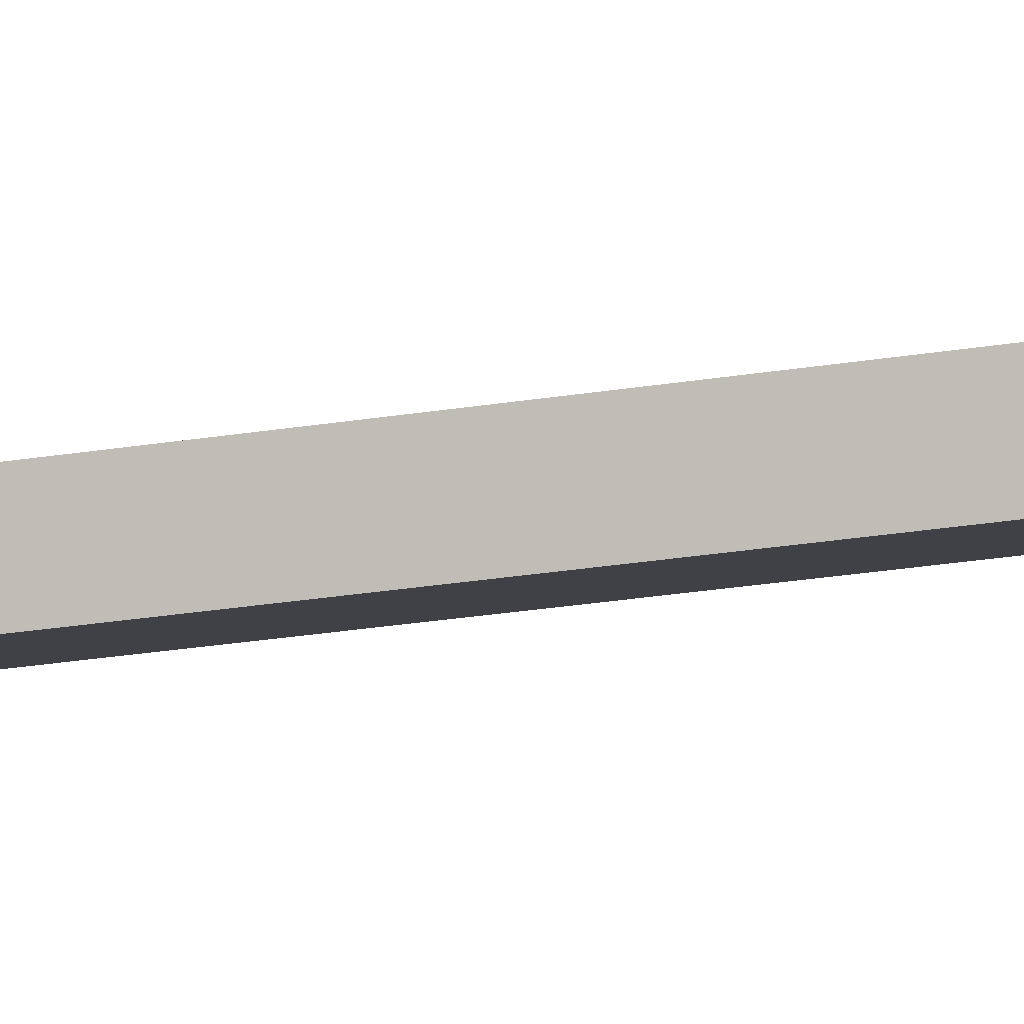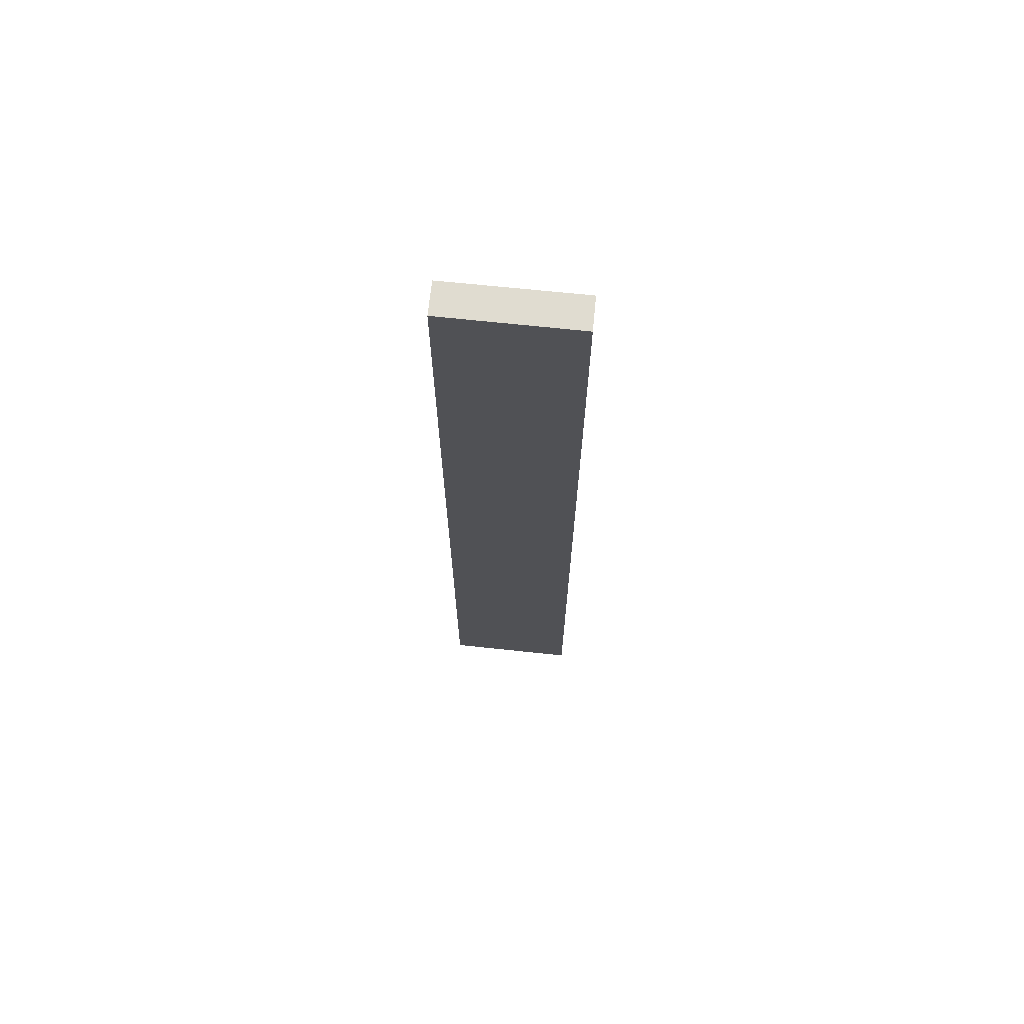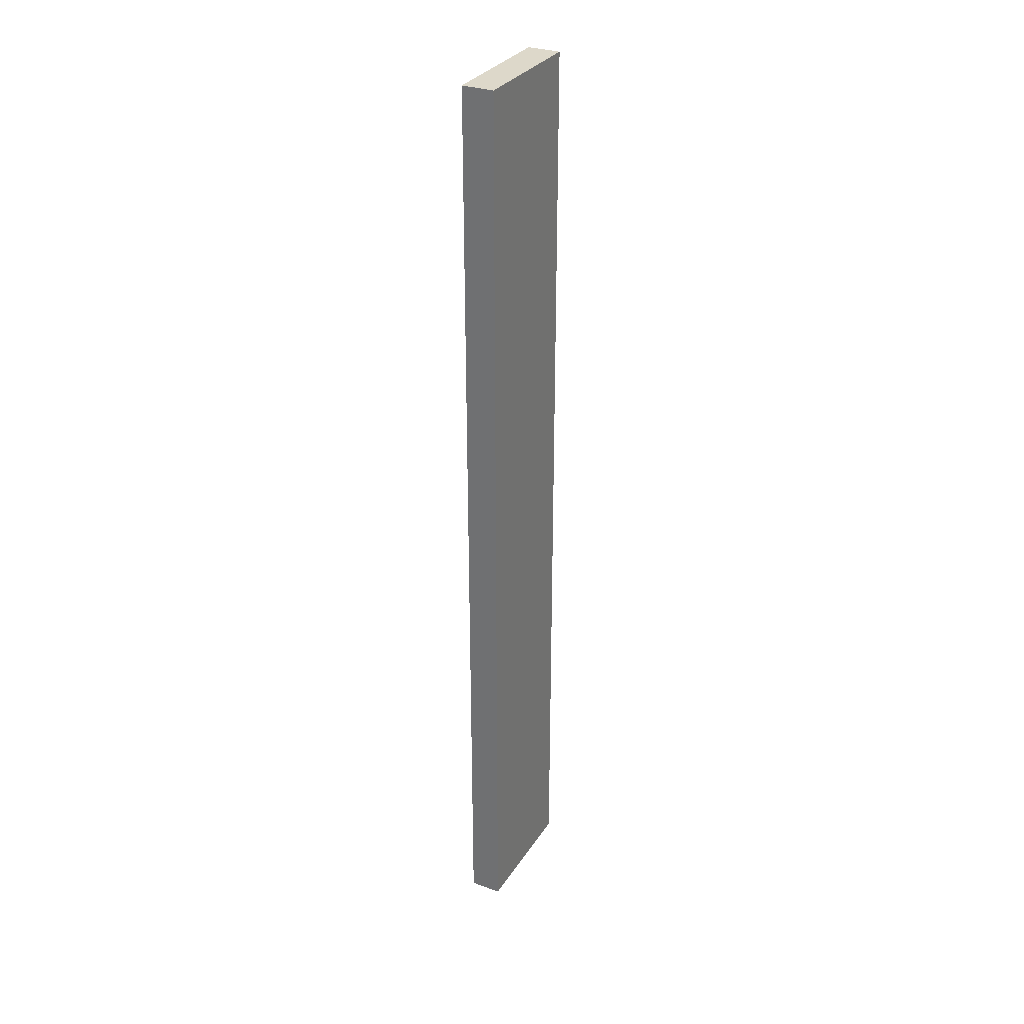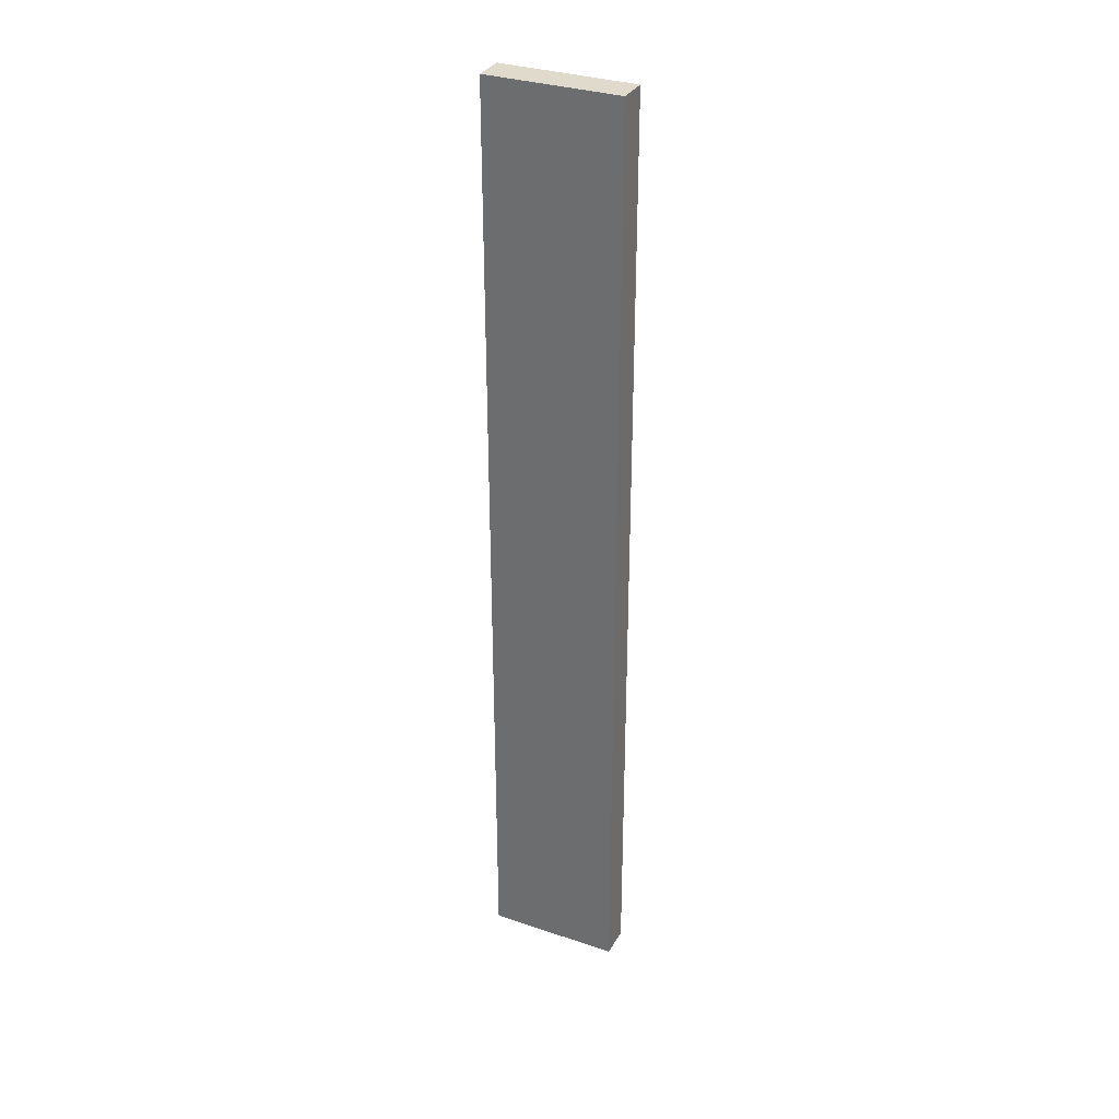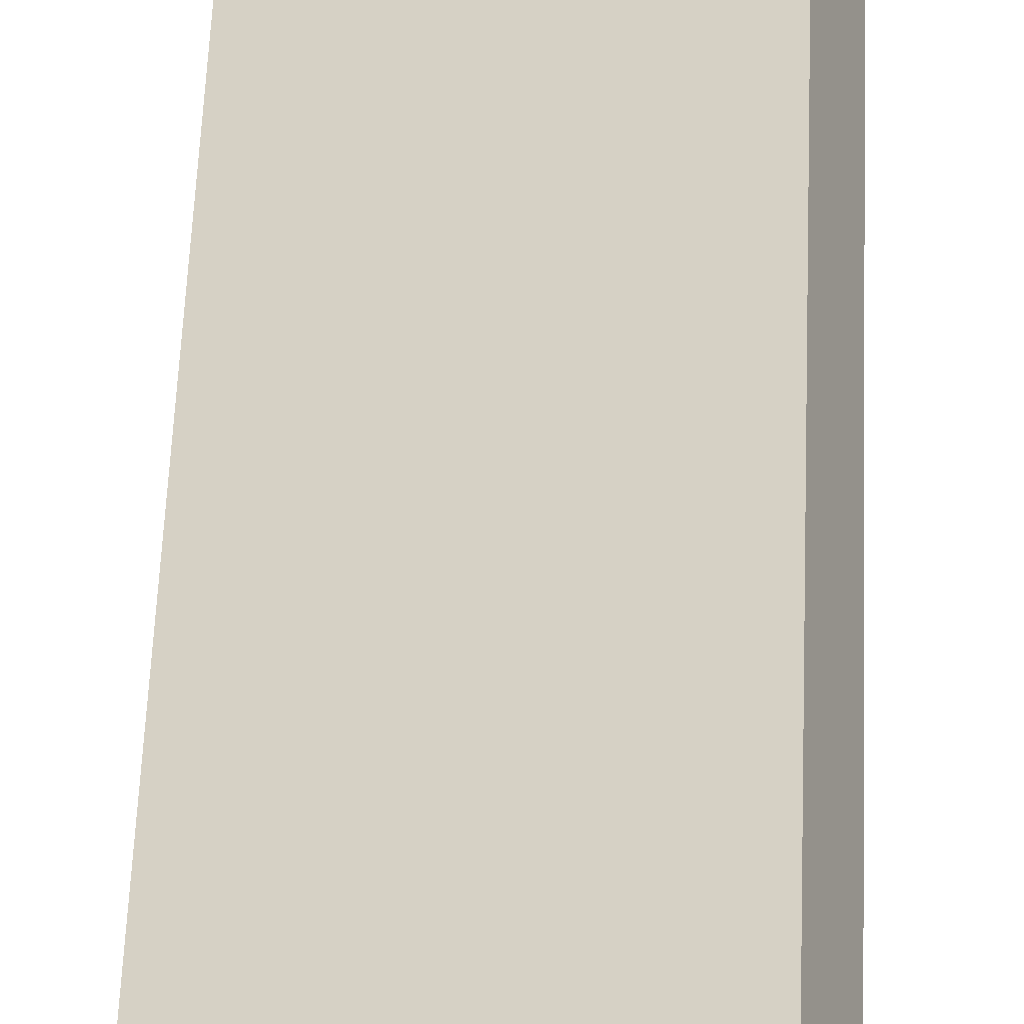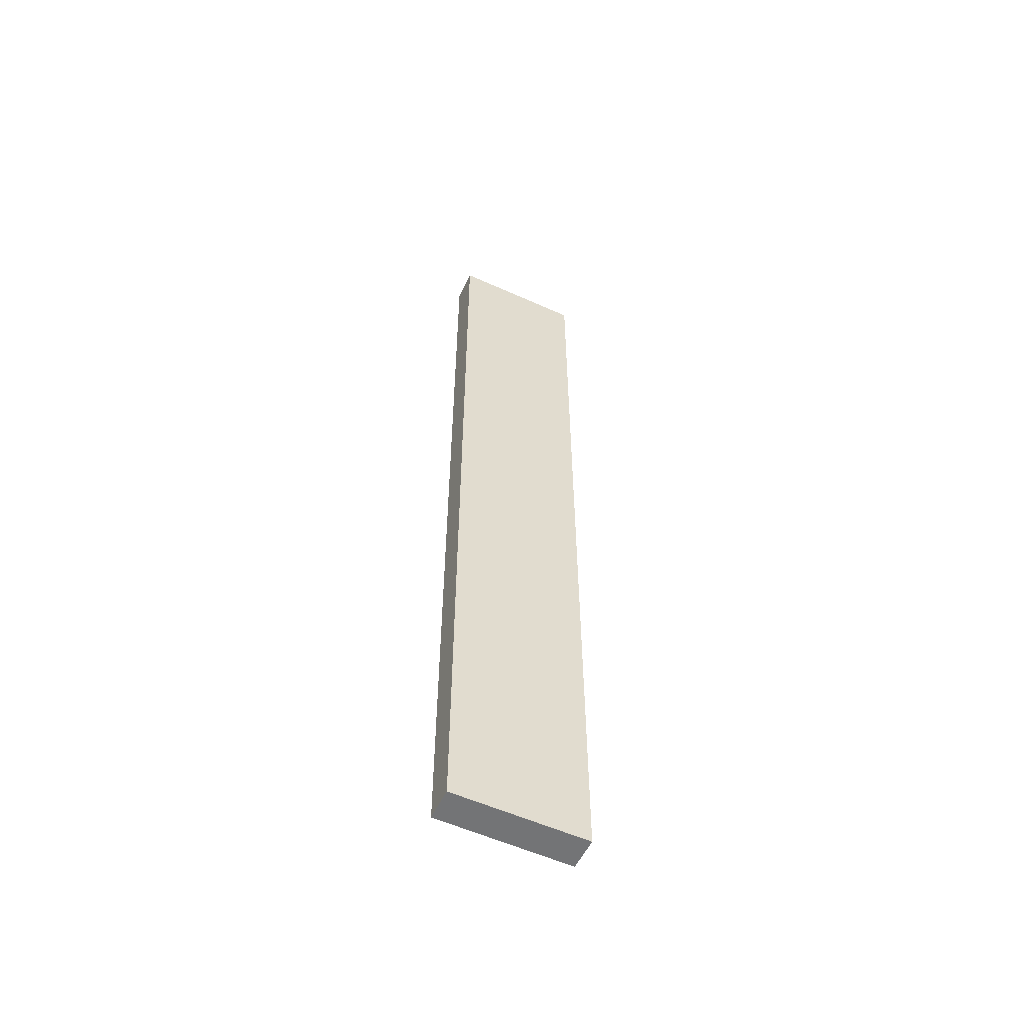
<metadata>
{"format":"obj","ext":"obj","renderer":"f3d","projection":"perspective","resolution":1024,"background":"white","views":[{"elev":-23.8,"azim":-74.2,"up":"+Z"},{"elev":69.6,"azim":164.9,"up":"+Y"},{"elev":31.0,"azim":96.2,"up":"+Y"},{"elev":32.5,"azim":4.1,"up":"+Y"},{"elev":38.1,"azim":1.7,"up":"+Z"},{"elev":-56.2,"azim":133.6,"up":"+Y"}]}
</metadata>
<code>
v  0.43 35.8 -1.142
v  4.673 35.8 1.796
v  5.109 35.8 0.671
v  0.848 35.8 0.326
v  0 35.8 2.192e-15
v  4.673 -1.1e-16 1.796
v  5.109 -4.109e-17 0.671
v  0.43 6.993e-17 -1.142
v  0 0 0
v  0.848 -1.996e-17 0.326
g defaultobject
f 1 2 3
f 2 1 4
f 4 1 5
f 6 3 2
f 3 6 7
f 7 1 3
f 1 7 8
f 8 5 1
f 5 8 9
f 4 6 2
f 6 4 5
f 6 5 10
f 10 5 9
f 6 8 7
f 8 6 10
f 8 10 9

</code>
